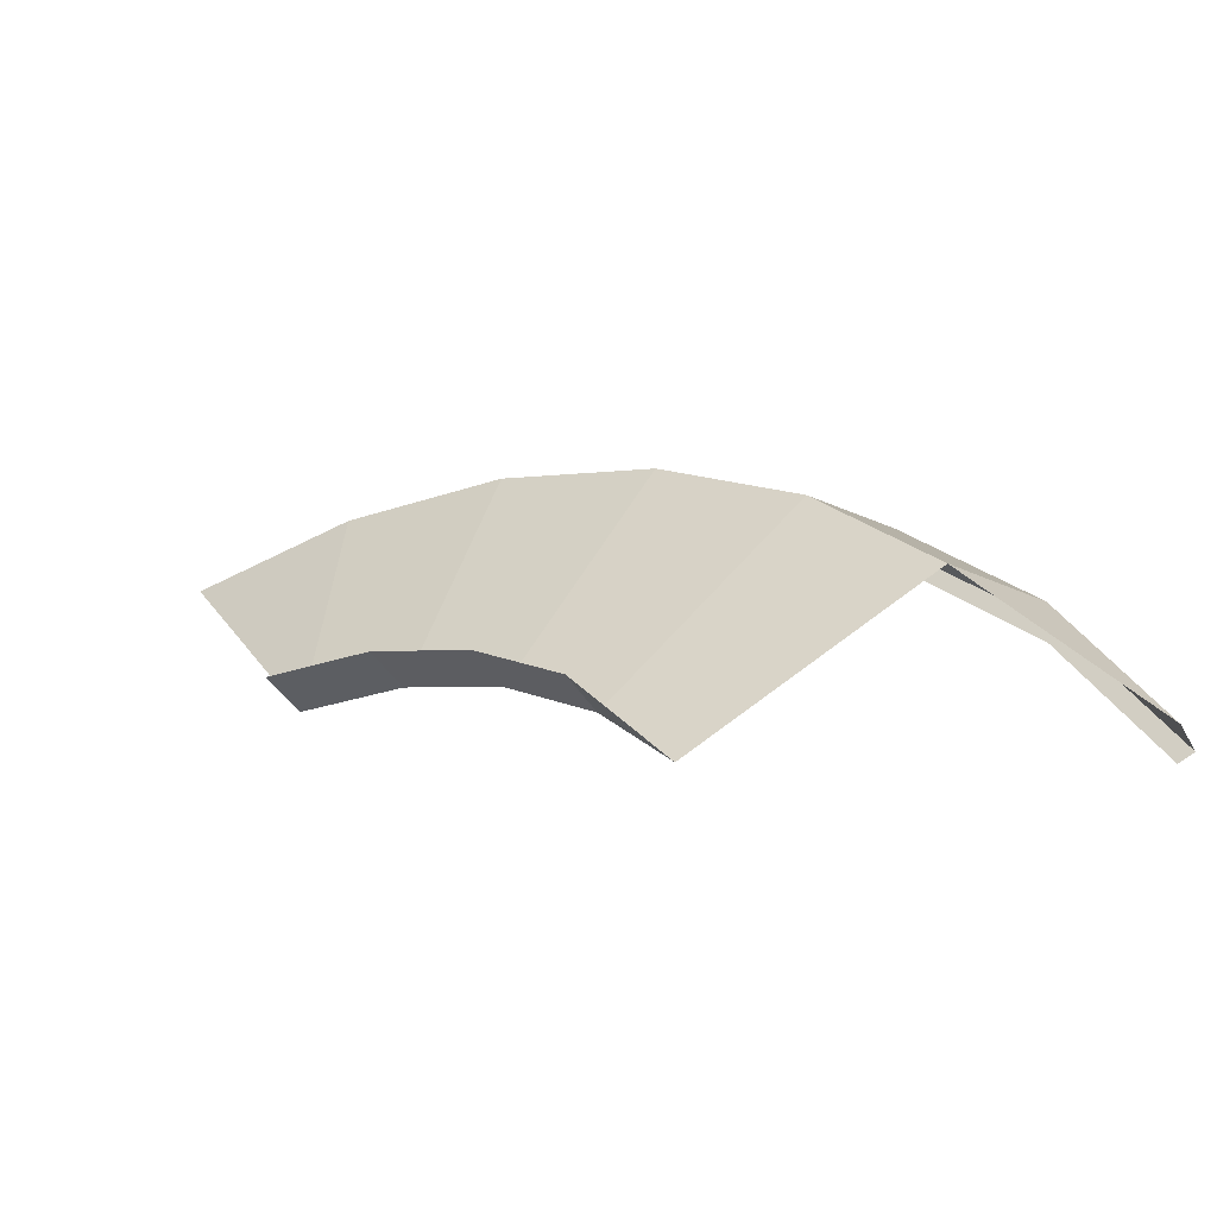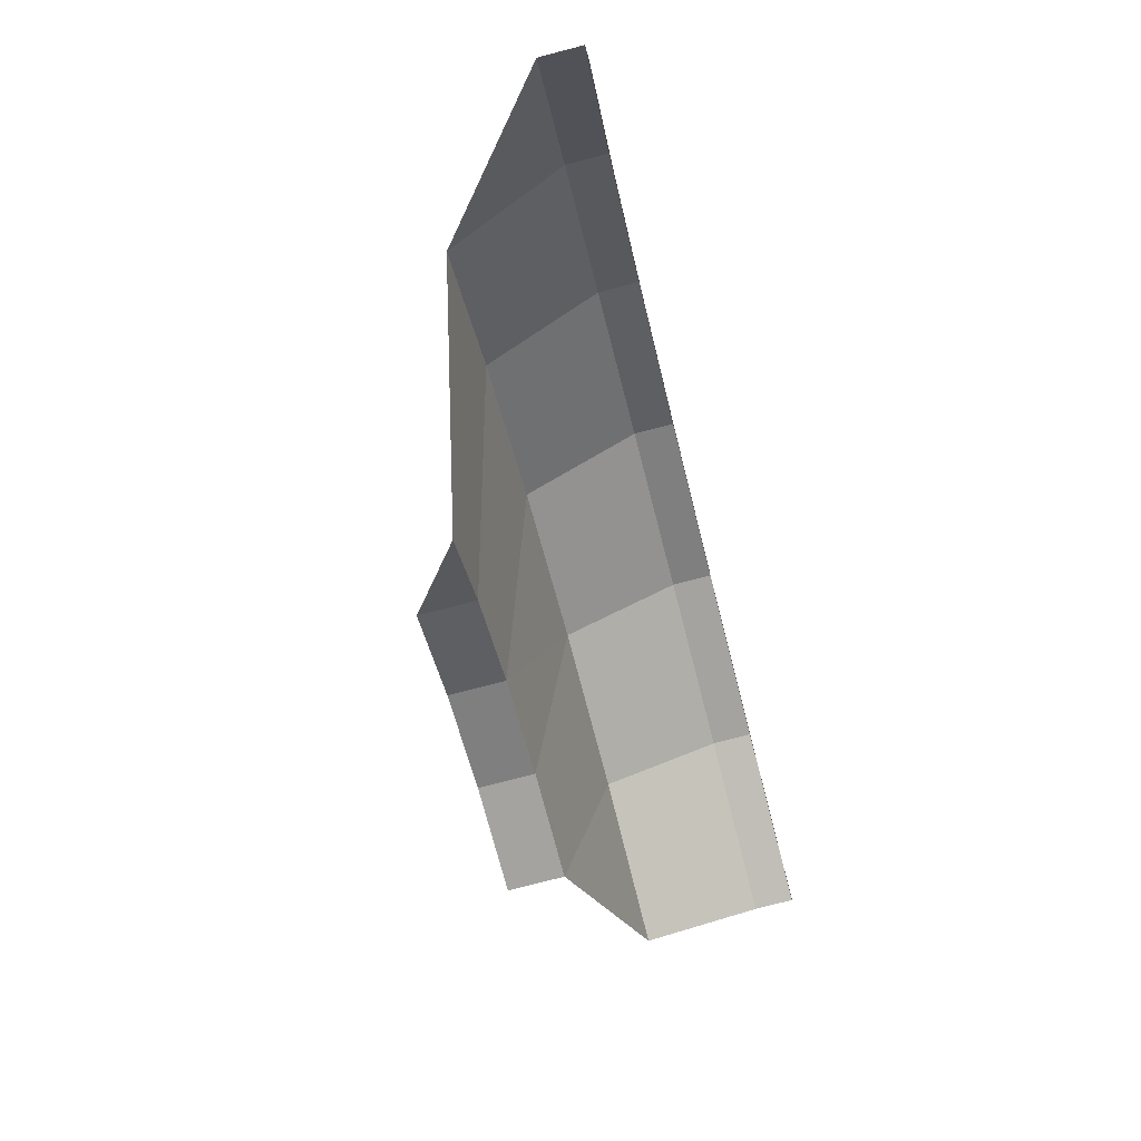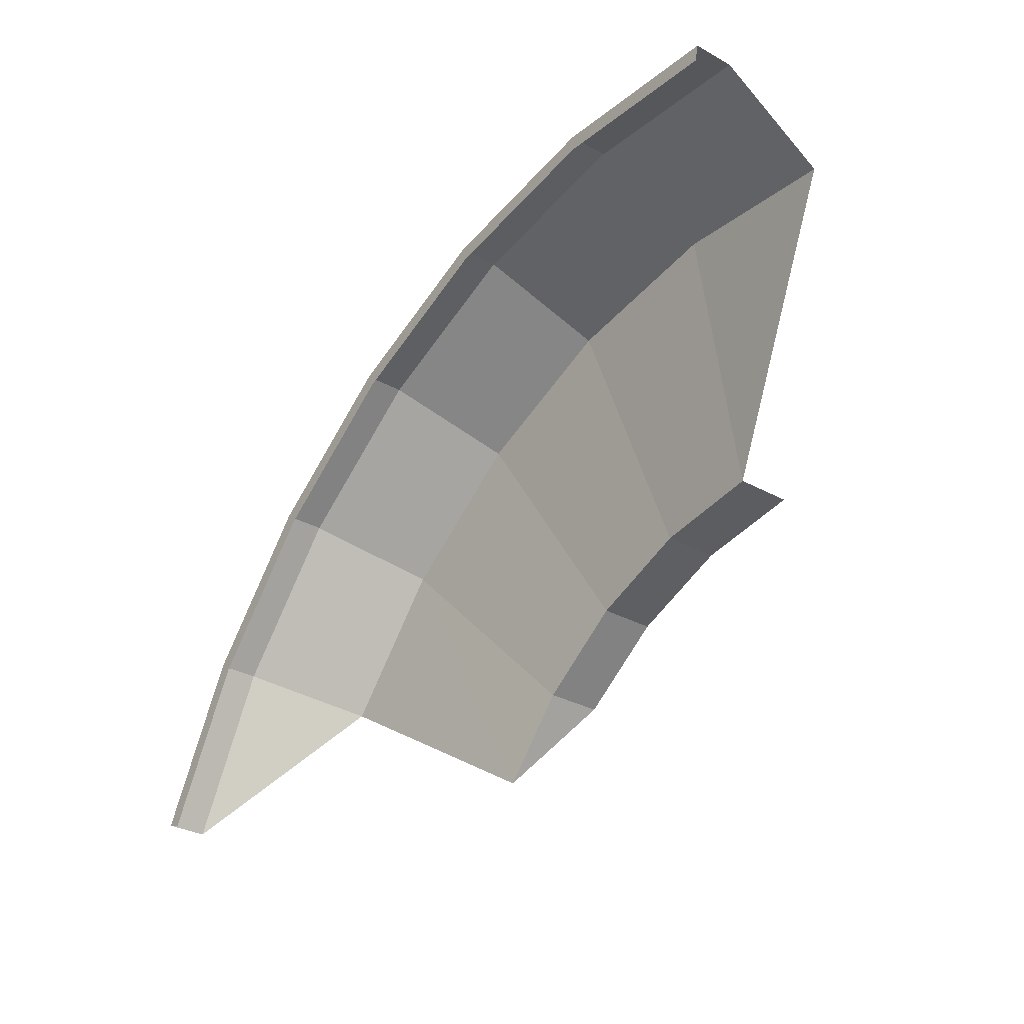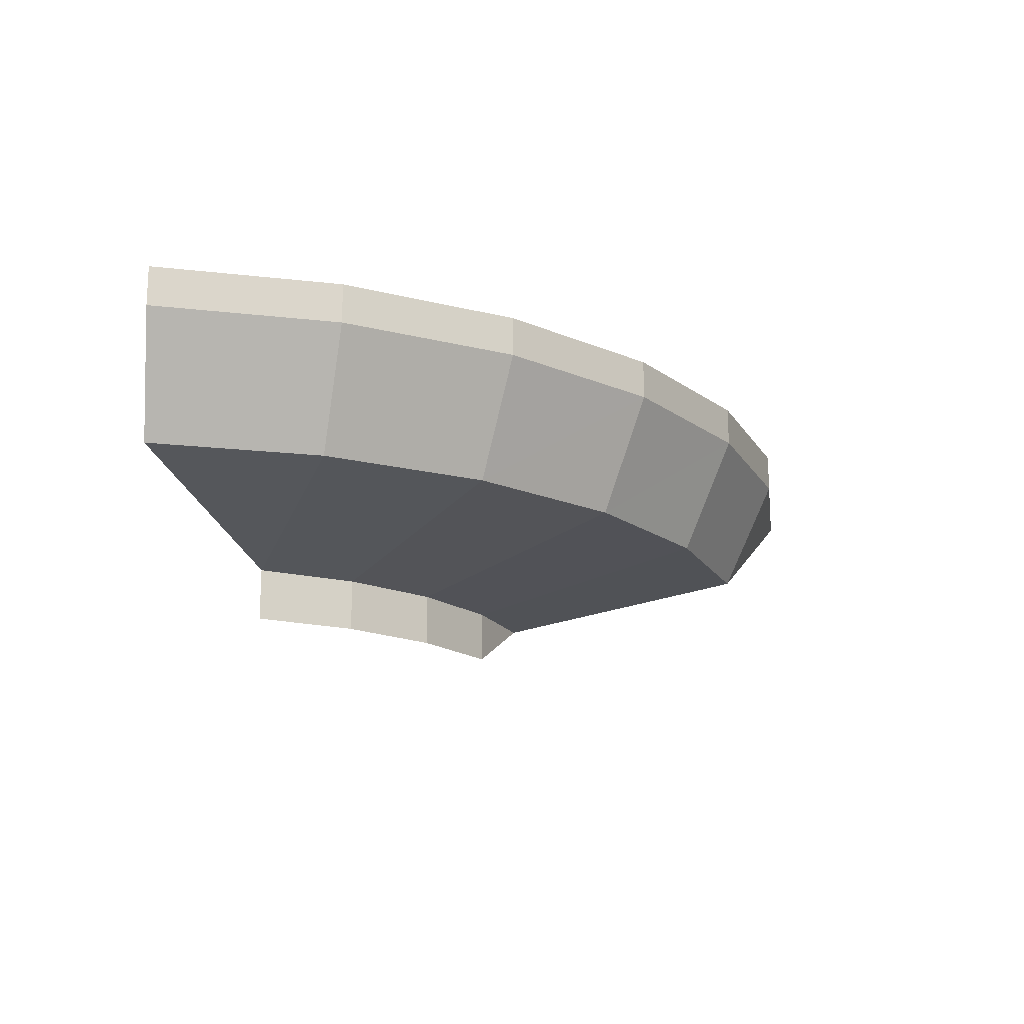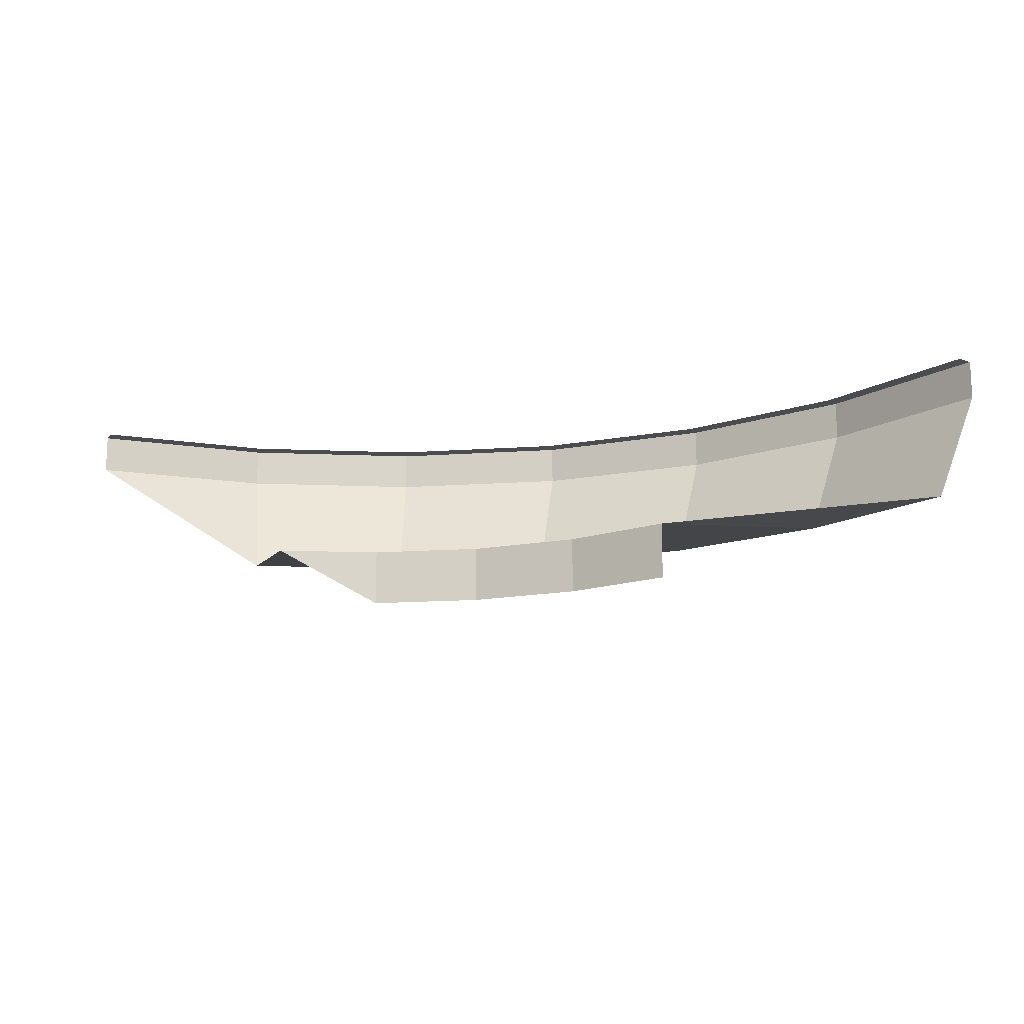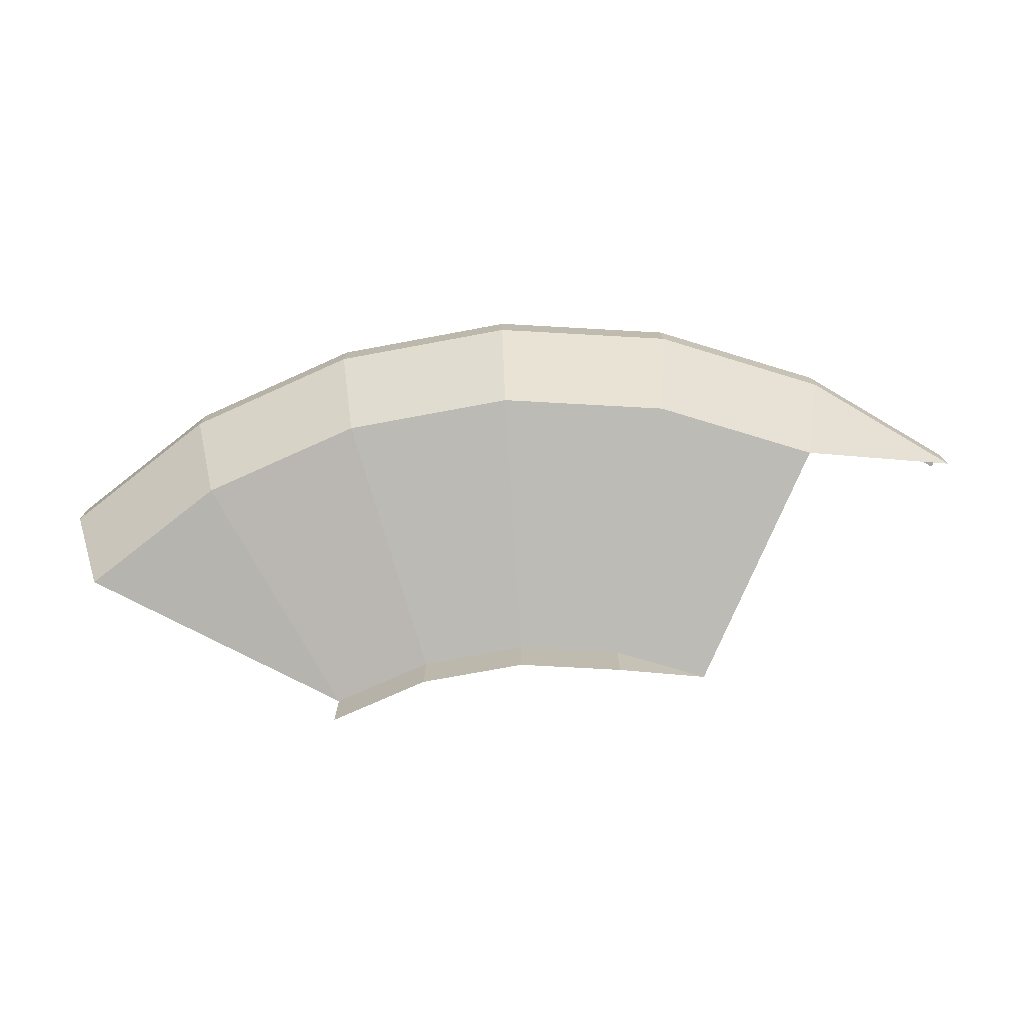
<metadata>
{"format":"obj","ext":"obj","renderer":"f3d","projection":"perspective","resolution":1024,"background":"white","views":[{"elev":-40.9,"azim":-152.6,"up":"+Y"},{"elev":-79.0,"azim":-75.5,"up":"+Y"},{"elev":-32.6,"azim":52.8,"up":"+Y"},{"elev":-17.1,"azim":159.6,"up":"+Z"},{"elev":-15.1,"azim":42.5,"up":"+Z"},{"elev":-74.2,"azim":-149.3,"up":"+Z"}]}
</metadata>
<code>
o LM_L_LSwL1_BmpTopR
v -65.11 26.22 -61.68
v -56.98 41.06 -61.68
v -63.67 25.63 -61.68
v -65.11 26.22 -61.68
v -65.11 26.22 -65.36
v -56.98 41.06 -61.68
v -56.98 41.06 -61.68
v -55.71 40.16 -61.68
v -63.67 25.63 -61.68
v -65.11 26.22 -65.36
v -56.98 41.06 -65.36
v -56.98 41.06 -61.68
v -56.98 41.06 -65.36
v -65.11 26.22 -65.36
v -52.8 38.06 -76.18
v -55.71 40.16 -61.68
v -56.98 41.06 -61.68
v -45.57 53.56 -61.68
v -56.98 41.06 -61.68
v -56.98 41.06 -65.36
v -45.57 53.56 -61.68
v -44.53 52.4 -61.68
v -55.71 40.16 -61.68
v -45.57 53.56 -61.68
v -56.98 41.06 -65.36
v -45.57 53.56 -65.36
v -45.57 53.56 -61.68
v -26.07 30.89 -85.45
v -26.07 30.89 -80.43
v -32.33 24.08 -80.43
v -56.98 41.06 -65.36
v -52.8 38.06 -76.18
v -42.21 49.64 -76.18
v -52.8 38.06 -76.18
v -32.33 24.08 -80.43
v -42.21 49.64 -76.18
v -32.33 24.08 -80.43
v -26.07 30.89 -80.43
v -42.21 49.64 -76.18
v -45.57 53.56 -65.36
v -56.98 41.06 -65.36
v -42.21 49.64 -76.18
v -44.53 52.4 -61.68
v -45.57 53.56 -61.68
v -31.5 63.01 -61.68
v -45.57 53.56 -61.68
v -45.57 53.56 -65.36
v -31.5 63.01 -61.68
v -26.07 30.89 -80.43
v -26.07 30.89 -85.45
v -17.93 36.35 -85.45
v -17.93 36.35 -80.43
v -26.07 30.89 -80.43
v -17.93 36.35 -85.45
v -30.76 61.65 -61.68
v -44.53 52.4 -61.68
v -31.5 63.01 -61.68
v -26.07 30.89 -80.43
v -17.93 36.35 -80.43
v -29.17 58.4 -76.18
v -45.57 53.56 -65.36
v -31.5 63.01 -65.36
v -31.5 63.01 -61.68
v -8.708 39.73 -80.43
v -17.93 36.35 -80.43
v -17.93 36.35 -85.45
v -42.21 49.64 -76.18
v -26.07 30.89 -80.43
v -29.17 58.4 -76.18
v -45.57 53.56 -65.36
v -42.21 49.64 -76.18
v -29.17 58.4 -76.18
v -8.708 39.73 -85.45
v -8.708 39.73 -80.43
v -17.93 36.35 -85.45
v -31.5 63.01 -65.36
v -45.57 53.56 -65.36
v -29.17 58.4 -76.18
v -30.76 61.65 -61.68
v -31.5 63.01 -61.68
v -15.57 68.85 -61.68
v 1.069 40.83 -80.43
v -8.708 39.73 -80.43
v 1.069 40.83 -85.45
v -31.5 63.01 -61.68
v -31.5 63.01 -65.36
v -15.57 68.85 -61.68
v -8.708 39.73 -80.43
v -8.708 39.73 -85.45
v 1.069 40.83 -85.45
v -17.93 36.35 -80.43
v -8.708 39.73 -80.43
v -14.39 63.82 -76.18
v -15.17 67.37 -61.68
v -30.76 61.65 -61.68
v -15.57 68.85 -61.68
v -29.17 58.4 -76.18
v -17.93 36.35 -80.43
v -14.39 63.82 -76.18
v -31.5 63.01 -65.36
v -15.57 68.85 -65.36
v -15.57 68.85 -61.68
v -8.708 39.73 -80.43
v 1.069 40.83 -80.43
v 1.275 65.57 -76.18
v -15.17 67.37 -61.68
v -15.57 68.85 -61.68
v 1.334 70.75 -61.68
v -31.5 63.01 -65.36
v -29.17 58.4 -76.18
v -14.39 63.82 -76.18
v 1.38 69.22 -61.68
v -15.17 67.37 -61.68
v 1.334 70.75 -61.68
v -15.57 68.85 -61.68
v -15.57 68.85 -65.36
v 1.334 70.75 -61.68
v -15.57 68.85 -65.36
v -31.5 63.01 -65.36
v -14.39 63.82 -76.18
v 17.93 67.08 -61.68
v 1.38 69.22 -61.68
v 18.24 68.55 -61.68
v 1.38 69.22 -61.68
v 1.334 70.75 -61.68
v 18.24 68.55 -61.68
v -14.39 63.82 -76.18
v -8.708 39.73 -80.43
v 1.275 65.57 -76.18
v -15.57 68.85 -65.36
v 1.334 70.75 -65.36
v 1.334 70.75 -61.68
v 1.334 70.75 -61.68
v 1.334 70.75 -65.36
v 18.24 68.55 -61.68
v 1.334 70.75 -65.36
v 18.24 68.55 -65.36
v 18.24 68.55 -61.68
v 1.275 65.57 -76.18
v 1.069 40.83 -80.43
v 16.95 63.54 -76.18
v 1.334 70.75 -65.36
v -15.57 68.85 -65.36
v 1.275 65.57 -76.18
v -15.57 68.85 -65.36
v -14.39 63.82 -76.18
v 1.275 65.57 -76.18
v 18.24 68.55 -65.36
v 1.334 70.75 -65.36
v 16.95 63.54 -76.18
v 1.334 70.75 -65.36
v 1.275 65.57 -76.18
v 16.95 63.54 -76.18
f 3 2 1
f 6 5 4
f 9 8 7
f 12 11 10
f 15 14 13
f 18 17 16
f 21 20 19
f 24 23 22
f 27 26 25
f 30 29 28
f 33 32 31
f 36 35 34
f 39 38 37
f 42 41 40
f 45 44 43
f 48 47 46
f 51 50 49
f 54 53 52
f 57 56 55
f 60 59 58
f 63 62 61
f 66 65 64
f 69 68 67
f 72 71 70
f 75 74 73
f 78 77 76
f 81 80 79
f 84 83 82
f 87 86 85
f 90 89 88
f 93 92 91
f 96 95 94
f 99 98 97
f 102 101 100
f 105 104 103
f 108 107 106
f 111 110 109
f 114 113 112
f 117 116 115
f 120 119 118
f 123 122 121
f 126 125 124
f 129 128 127
f 132 131 130
f 135 134 133
f 138 137 136
f 141 140 139
f 144 143 142
f 147 146 145
f 150 149 148
f 153 152 151

</code>
